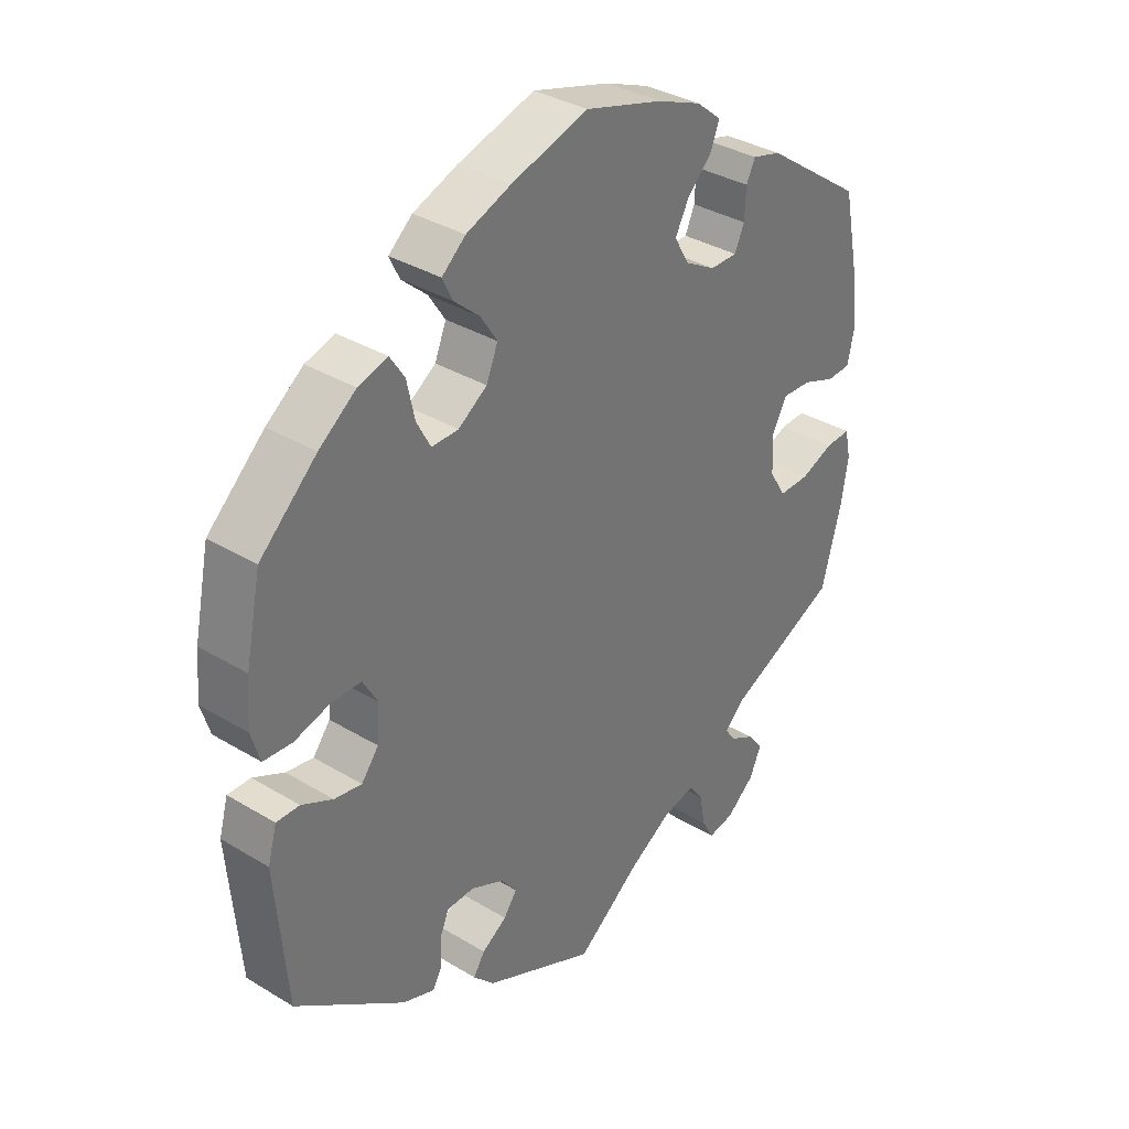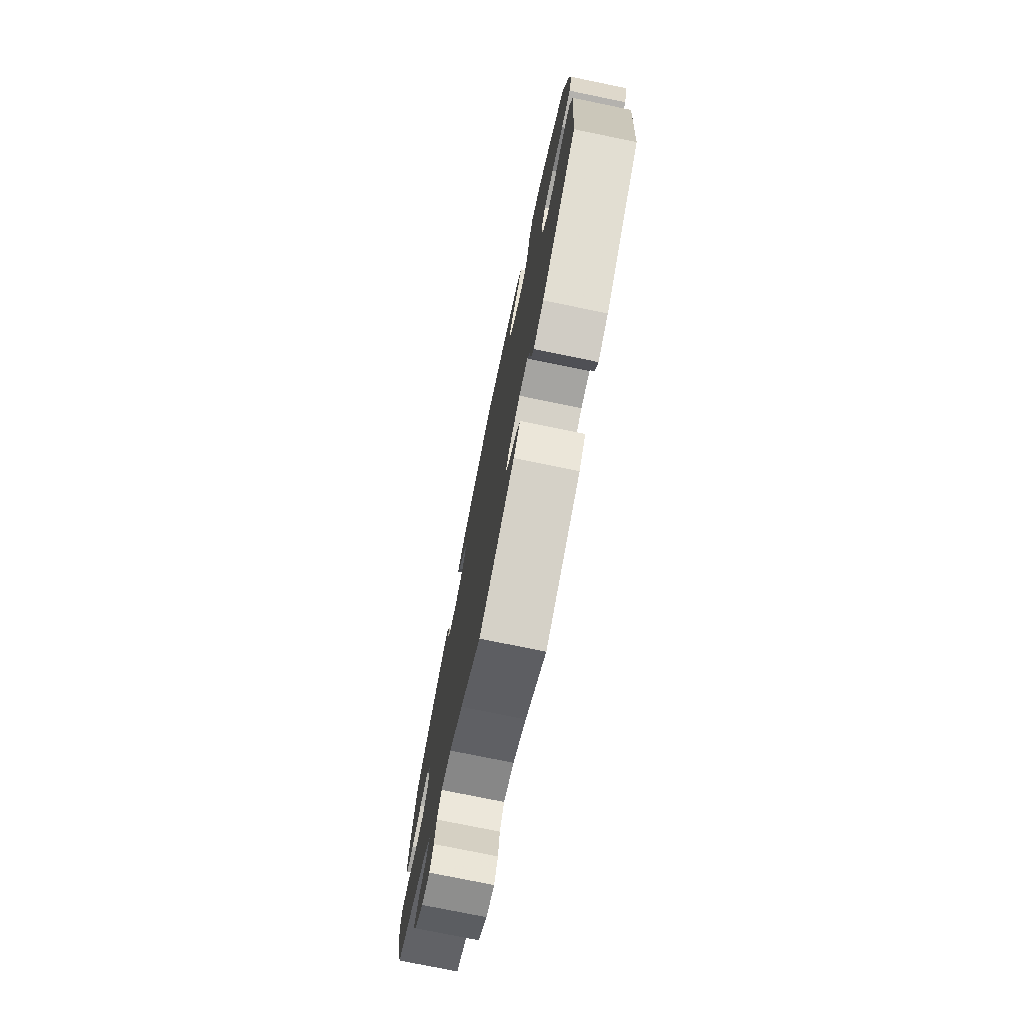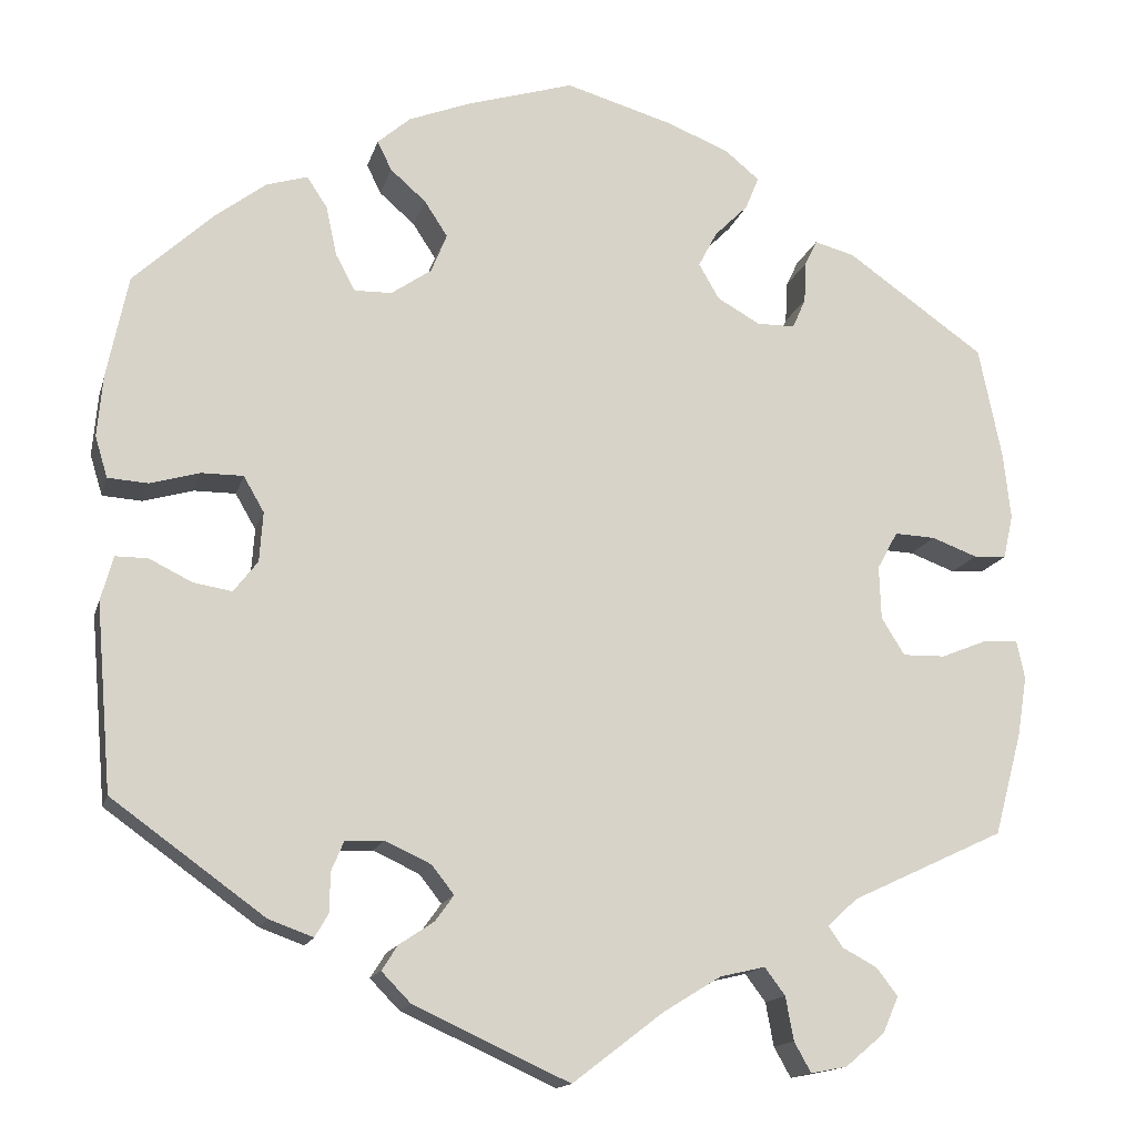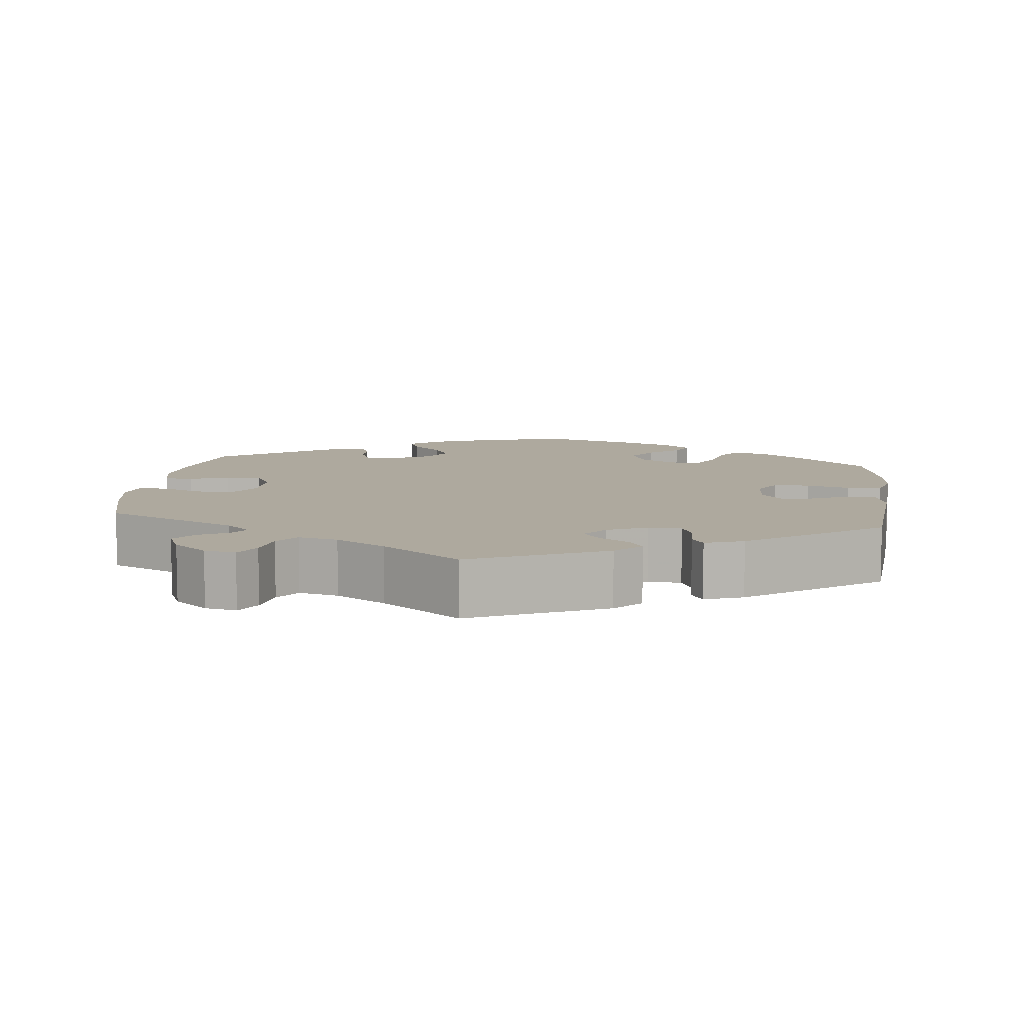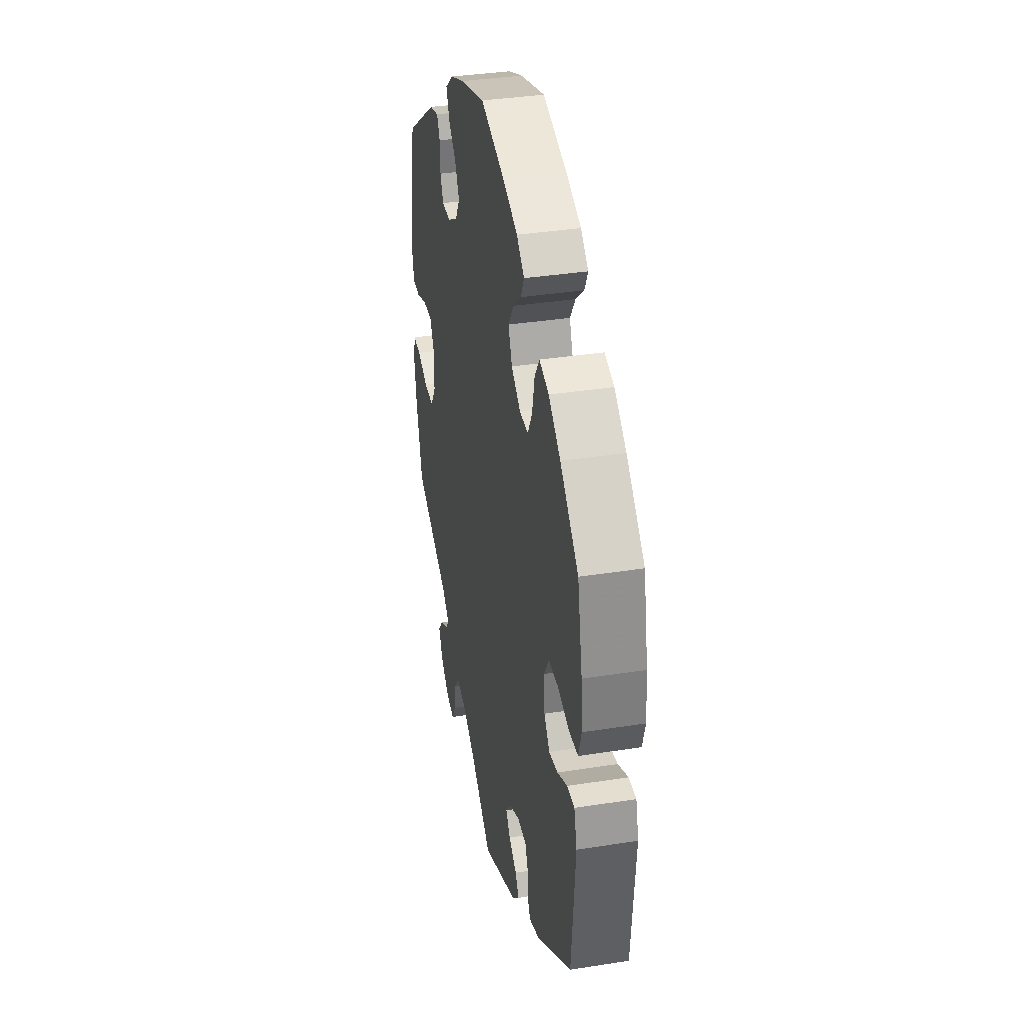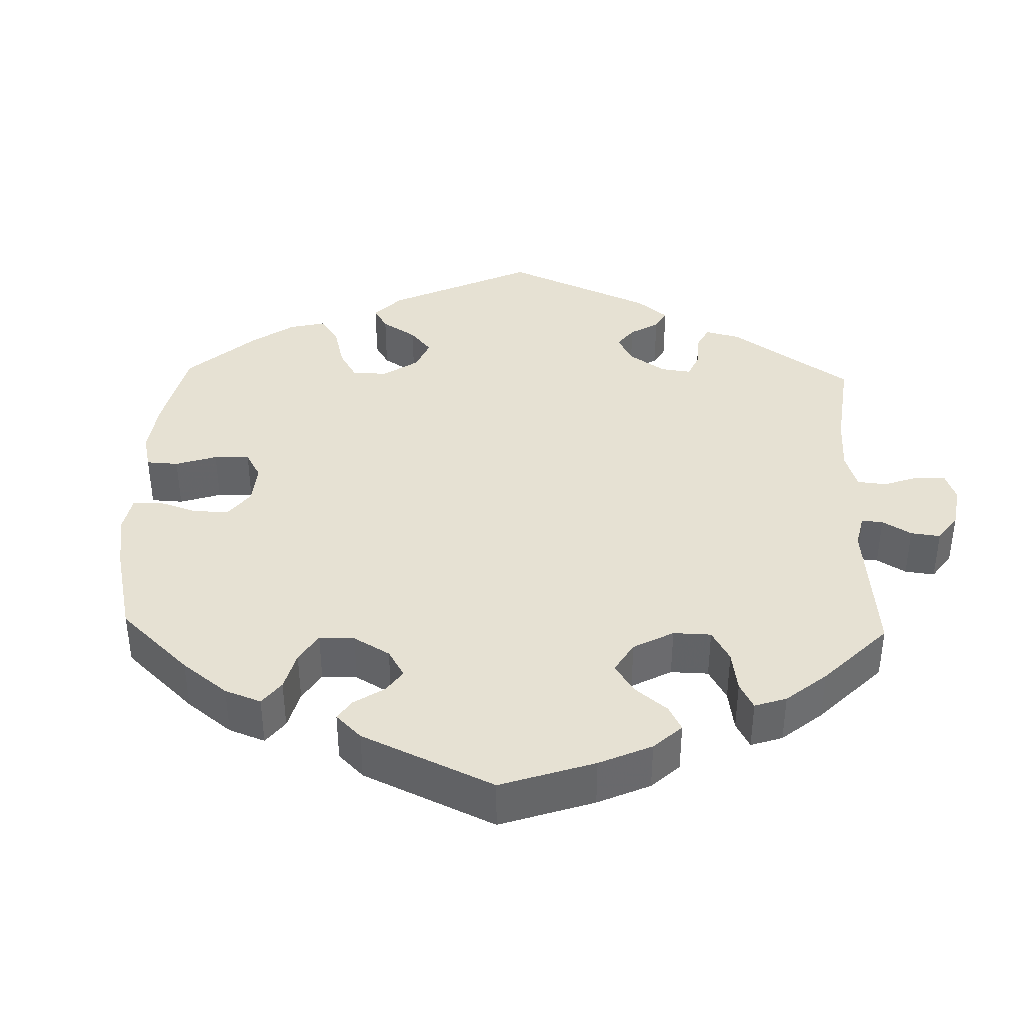
<metadata>
{"format":"obj","ext":"obj","renderer":"f3d","projection":"perspective","resolution":1024,"background":"white","views":[{"elev":34.8,"azim":-51.0,"up":"+Z"},{"elev":-75.9,"azim":-101.6,"up":"+Z"},{"elev":-15.0,"azim":-14.0,"up":"+Z"},{"elev":9.0,"azim":-173.4,"up":"+Y"},{"elev":36.4,"azim":-101.6,"up":"+Z"},{"elev":38.8,"azim":61.6,"up":"+Y"}]}
</metadata>
<code>
v 0.12 0.07 0.543
v 0.19 0.07 0.515
v 0.229 0.07 0.483
v 0.214 0.07 0.446
v 0.176 0.07 0.408
v 0.155 0.07 0.368
v 0.178 0.07 0.328
v 0.226 0.07 0.301
v 0.269 0.07 0.301
v 0.284 0.07 0.335
v 0.286 0.07 0.381
v 0.3 0.07 0.41
v 0.345 0.07 0.398
v 0.5 0.07 0.289
v 0.526 0.07 0.162
v 0.534 0.07 0.087
v 0.523 0.07 0.038
v 0.486 0.07 0.036
v 0.435 0.07 0.055
v 0.389 0.07 0.057
v 0.366 0.07 0.015
v 0.368 0.07 -0.045
v 0.394 0.07 -0.087
v 0.442 0.07 -0.086
v 0.494 0.07 -0.065
v 0.533 0.07 -0.063
v 0.542 0.07 -0.106
v 0.531 0.07 -0.174
v 0.5 0.07 -0.289
v 0.327 0.07 -0.37
v 0.294 0.07 -0.401
v 0.31 0.07 -0.424
v 0.349 0.07 -0.445
v 0.373 0.07 -0.476
v 0.355 0.07 -0.517
v 0.311 0.07 -0.554
v 0.27 0.07 -0.562
v 0.251 0.07 -0.528
v 0.242 0.07 -0.479
v 0.219 0.07 -0.448
v 0.168 0.07 -0.46
v 0.103 0.07 -0.5
v 0.001 0.07 -0.578
v -0.174 0.07 -0.498
v -0.207 0.07 -0.464
v -0.189 0.07 -0.436
v -0.15 0.07 -0.41
v -0.129 0.07 -0.381
v -0.154 0.07 -0.349
v -0.206 0.07 -0.325
v -0.249 0.07 -0.327
v -0.263 0.07 -0.36
v -0.264 0.07 -0.405
v -0.279 0.07 -0.431
v -0.329 0.07 -0.413
v -0.501 0.07 -0.289
v -0.519 0.07 -0.079
v -0.505 0.07 -0.029
v -0.469 0.07 -0.029
v -0.42 0.07 -0.053
v -0.377 0.07 -0.06
v -0.35 0.07 -0.025
v -0.346 0.07 0.031
v -0.369 0.07 0.071
v -0.416 0.07 0.071
v -0.472 0.07 0.055
v -0.517 0.07 0.058
v -0.531 0.07 0.104
v -0.525 0.07 0.173
v -0.501 0.07 0.289
v -0.412 0.07 0.372
v -0.354 0.07 0.416
v -0.308 0.07 0.43
v -0.285 0.07 0.395
v -0.273 0.07 0.339
v -0.251 0.07 0.298
v -0.209 0.07 0.299
v -0.164 0.07 0.33
v -0.146 0.07 0.374
v -0.172 0.07 0.414
v -0.212 0.07 0.449
v -0.228 0.07 0.482
v -0.191 0.07 0.514
v -0.122 0.07 0.541
v -0.001 0.07 0.578
v 0.12 0 0.543
v 0.19 0 0.515
v 0.229 0 0.483
v 0.214 0 0.446
v 0.176 0 0.408
v 0.155 0 0.368
v 0.178 0 0.328
v 0.226 0 0.301
v 0.269 0 0.301
v 0.284 0 0.335
v 0.286 0 0.381
v 0.3 0 0.41
v 0.345 0 0.398
v 0.5 0 0.289
v 0.526 0 0.162
v 0.534 0 0.087
v 0.523 0 0.038
v 0.486 0 0.036
v 0.435 0 0.055
v 0.389 0 0.057
v 0.366 0 0.015
v 0.368 0 -0.045
v 0.394 0 -0.087
v 0.442 0 -0.086
v 0.494 0 -0.065
v 0.533 0 -0.063
v 0.542 0 -0.106
v 0.531 0 -0.174
v 0.5 0 -0.289
v 0.327 0 -0.37
v 0.294 0 -0.401
v 0.31 0 -0.424
v 0.349 0 -0.445
v 0.373 0 -0.476
v 0.355 0 -0.517
v 0.311 0 -0.554
v 0.27 0 -0.562
v 0.251 0 -0.528
v 0.242 0 -0.479
v 0.219 0 -0.448
v 0.168 0 -0.46
v 0.103 0 -0.5
v 0.001 0 -0.578
v -0.174 0 -0.498
v -0.207 0 -0.464
v -0.189 0 -0.436
v -0.15 0 -0.41
v -0.129 0 -0.381
v -0.154 0 -0.349
v -0.206 0 -0.325
v -0.249 0 -0.327
v -0.263 0 -0.36
v -0.264 0 -0.405
v -0.279 0 -0.431
v -0.329 0 -0.413
v -0.501 0 -0.289
v -0.519 0 -0.079
v -0.505 0 -0.029
v -0.469 0 -0.029
v -0.42 0 -0.053
v -0.377 0 -0.06
v -0.35 0 -0.025
v -0.346 0 0.031
v -0.369 0 0.071
v -0.416 0 0.071
v -0.472 0 0.055
v -0.517 0 0.058
v -0.531 0 0.104
v -0.525 0 0.173
v -0.501 0 0.289
v -0.412 0 0.372
v -0.354 0 0.416
v -0.308 0 0.43
v -0.285 0 0.395
v -0.273 0 0.339
v -0.251 0 0.298
v -0.209 0 0.299
v -0.164 0 0.33
v -0.146 0 0.374
v -0.172 0 0.414
v -0.212 0 0.449
v -0.228 0 0.482
v -0.191 0 0.514
v -0.122 0 0.541
v -0.001 0 0.578
f 80 81 82 83
f 79 80 83 84
f 72 73 74 75
f 72 75 76
f 71 72 76
f 70 71 76
f 69 70 76 77
f 65 66 67 68
f 64 65 68 69
f 57 58 59 60
f 57 60 61
f 56 57 61
f 55 56 61 62
f 52 53 54 55
f 51 52 55 62
f 44 45 46 47
f 42 43 44 47
f 41 42 47 48
f 40 41 48 49
f 36 37 38 39
f 36 39 40
f 35 36 40
f 32 33 34 35
f 31 32 35 40
f 30 31 40 49
f 24 25 26 27
f 23 24 27 28
f 16 17 18 19
f 16 19 20
f 15 16 20
f 14 15 20
f 13 14 20 21
f 10 11 12 13
f 9 10 13 21
f 2 3 4 5
f 2 5 6
f 1 2 6
f 79 84 85 1
f 64 69 77
f 63 64 77 78
f 50 51 62 63
f 50 63 78
f 23 28 29 30
f 22 23 30 49
f 8 9 21 22
f 7 8 22 49
f 6 7 49 50
f 50 78 79
f 1 6 50 79
f 168 167 166 165
f 169 168 165 164
f 160 159 158 157
f 161 160 157
f 161 157 156
f 161 156 155
f 162 161 155 154
f 153 152 151 150
f 154 153 150 149
f 145 144 143 142
f 146 145 142
f 146 142 141
f 147 146 141 140
f 140 139 138 137
f 147 140 137 136
f 132 131 130 129
f 132 129 128 127
f 133 132 127 126
f 134 133 126 125
f 124 123 122 121
f 125 124 121
f 125 121 120
f 120 119 118 117
f 125 120 117 116
f 134 125 116 115
f 112 111 110 109
f 113 112 109 108
f 104 103 102 101
f 105 104 101
f 105 101 100
f 105 100 99
f 106 105 99 98
f 98 97 96 95
f 106 98 95 94
f 90 89 88 87
f 91 90 87
f 91 87 86
f 86 170 169 164
f 162 154 149
f 163 162 149 148
f 148 147 136 135
f 163 148 135
f 115 114 113 108
f 134 115 108 107
f 107 106 94 93
f 134 107 93 92
f 135 134 92 91
f 164 163 135
f 164 135 91 86
f 1 86 87 2
f 2 87 88 3
f 3 88 89 4
f 4 89 90 5
f 5 90 91 6
f 6 91 92 7
f 7 92 93 8
f 8 93 94 9
f 9 94 95 10
f 10 95 96 11
f 11 96 97 12
f 12 97 98 13
f 13 98 99 14
f 14 99 100 15
f 15 100 101 16
f 16 101 102 17
f 17 102 103 18
f 18 103 104 19
f 19 104 105 20
f 20 105 106 21
f 21 106 107 22
f 22 107 108 23
f 23 108 109 24
f 24 109 110 25
f 25 110 111 26
f 26 111 112 27
f 27 112 113 28
f 28 113 114 29
f 29 114 115 30
f 30 115 116 31
f 31 116 117 32
f 32 117 118 33
f 33 118 119 34
f 34 119 120 35
f 35 120 121 36
f 36 121 122 37
f 37 122 123 38
f 38 123 124 39
f 39 124 125 40
f 40 125 126 41
f 41 126 127 42
f 42 127 128 43
f 43 128 129 44
f 44 129 130 45
f 45 130 131 46
f 46 131 132 47
f 47 132 133 48
f 48 133 134 49
f 49 134 135 50
f 50 135 136 51
f 51 136 137 52
f 52 137 138 53
f 53 138 139 54
f 54 139 140 55
f 55 140 141 56
f 56 141 142 57
f 57 142 143 58
f 58 143 144 59
f 59 144 145 60
f 60 145 146 61
f 61 146 147 62
f 62 147 148 63
f 63 148 149 64
f 64 149 150 65
f 65 150 151 66
f 66 151 152 67
f 67 152 153 68
f 68 153 154 69
f 69 154 155 70
f 70 155 156 71
f 71 156 157 72
f 72 157 158 73
f 73 158 159 74
f 74 159 160 75
f 75 160 161 76
f 76 161 162 77
f 77 162 163 78
f 78 163 164 79
f 79 164 165 80
f 80 165 166 81
f 81 166 167 82
f 82 167 168 83
f 83 168 169 84
f 84 169 170 85
f 85 170 86 1

</code>
